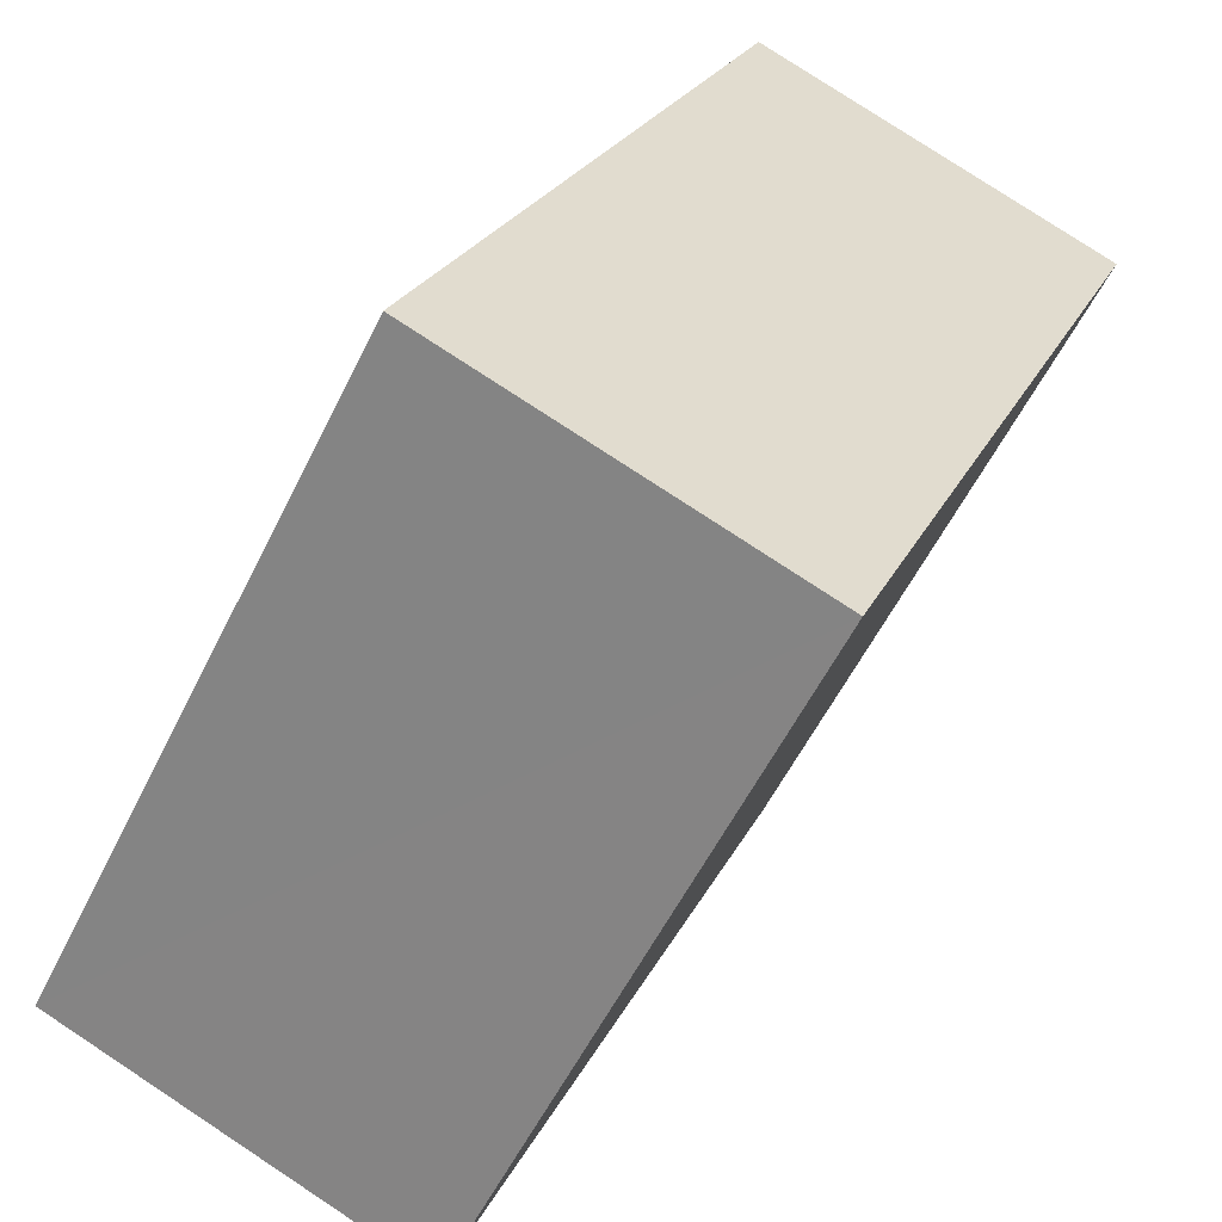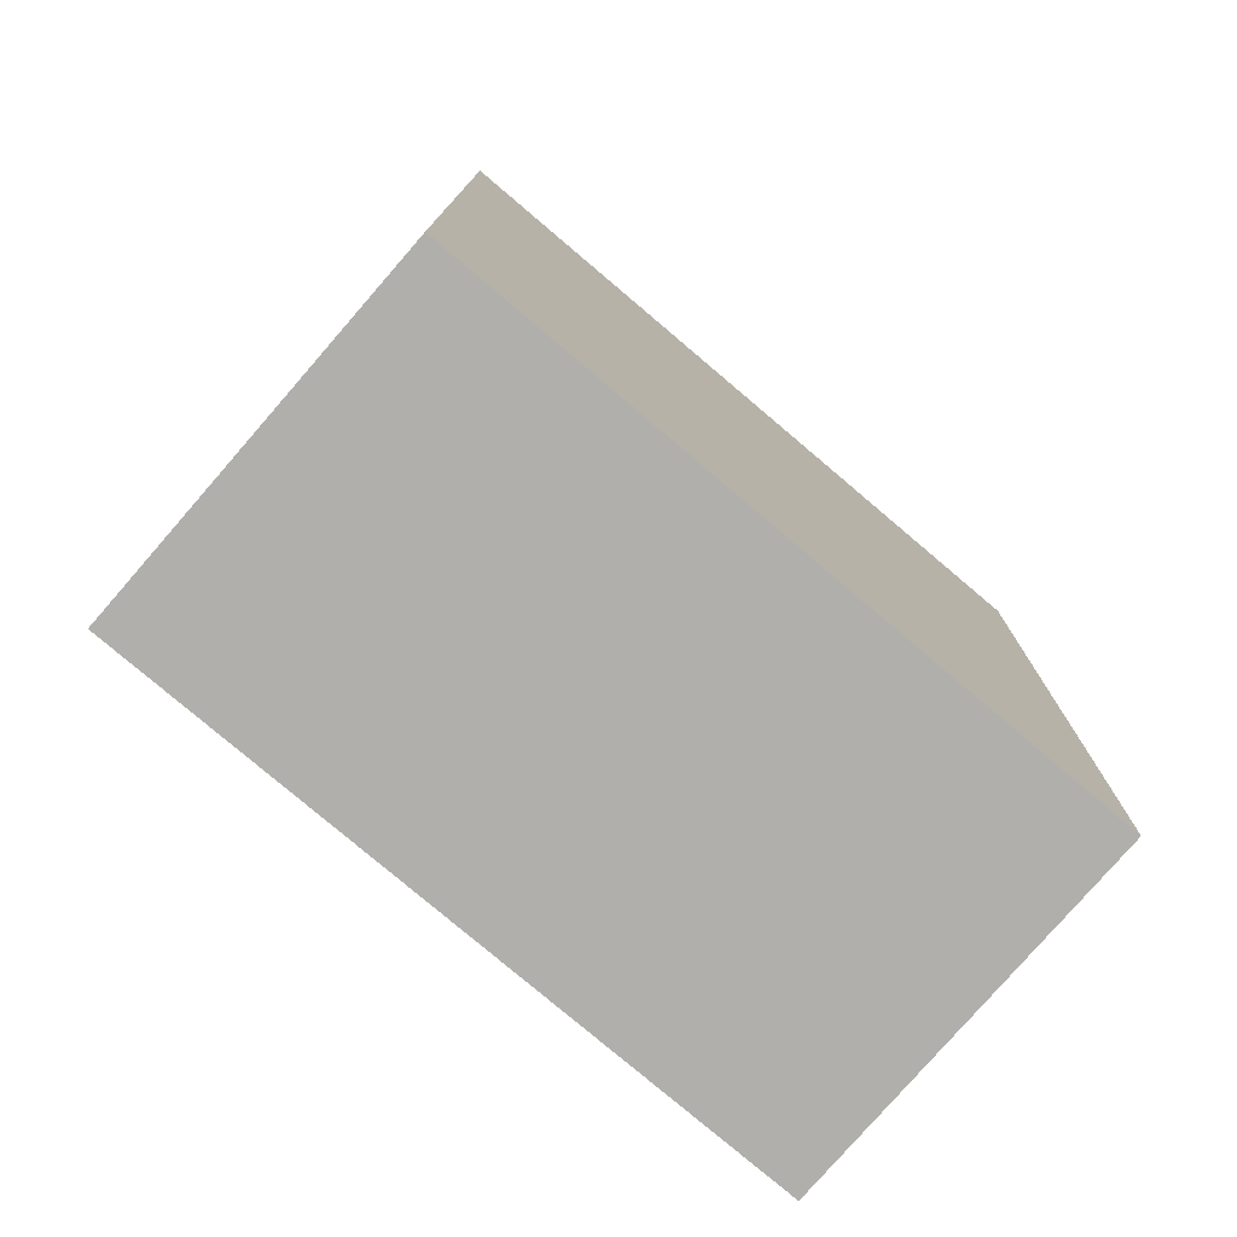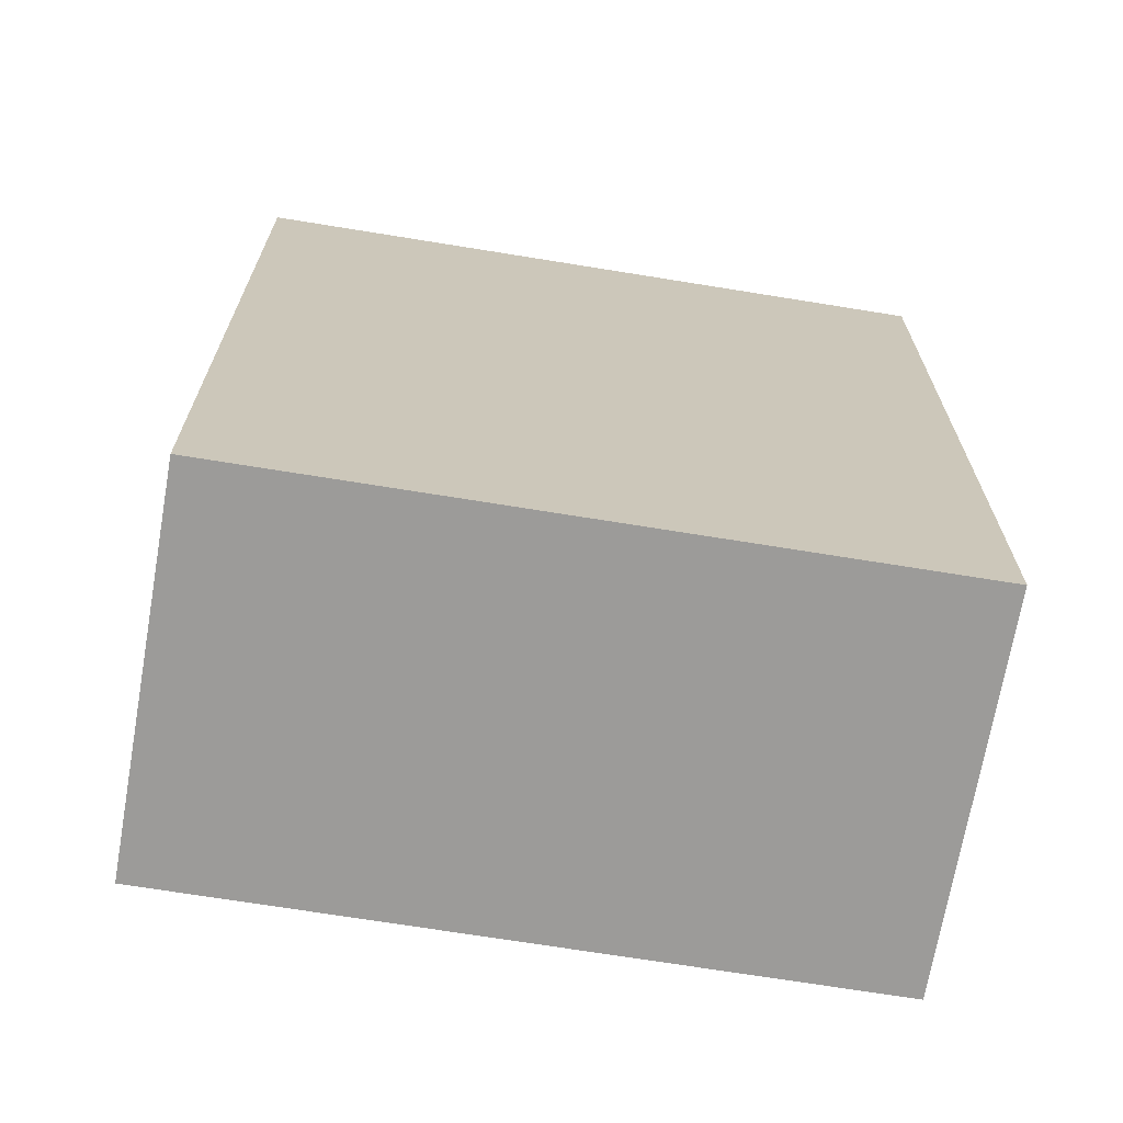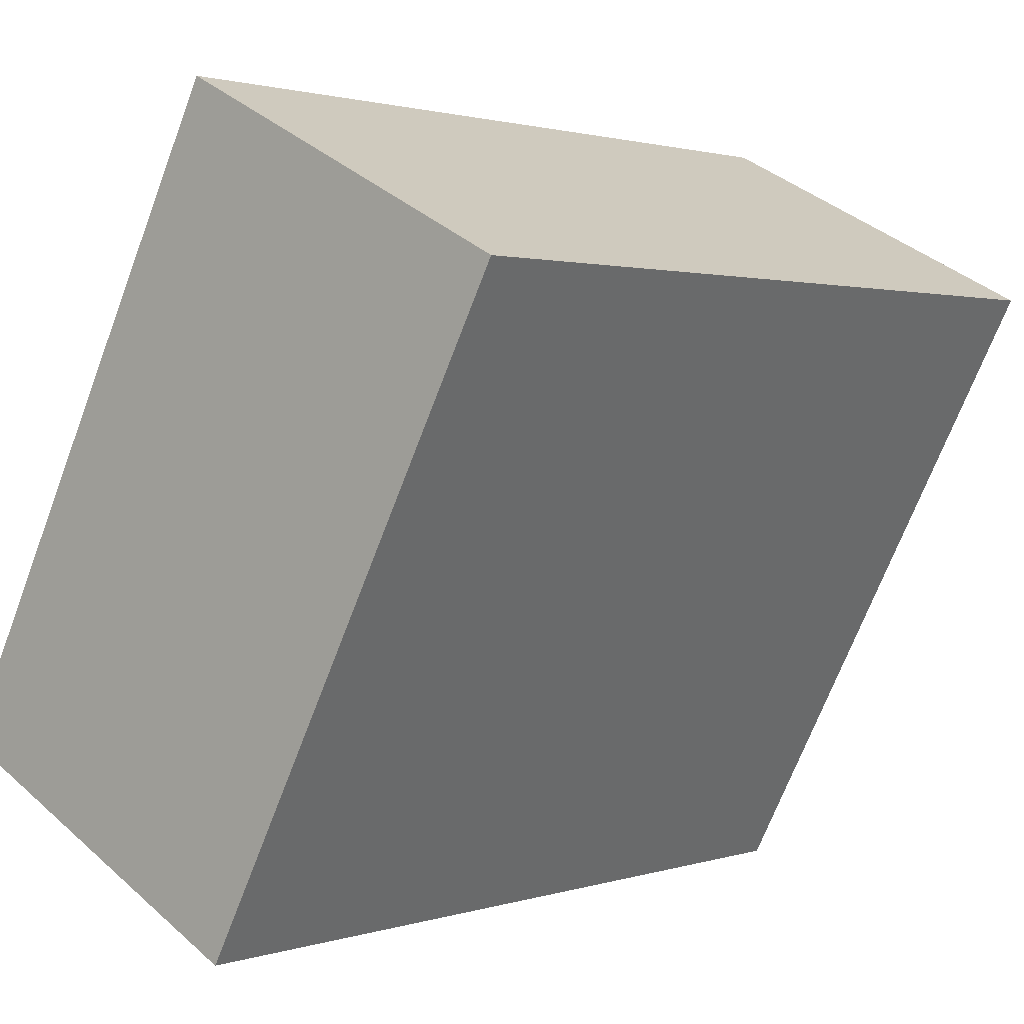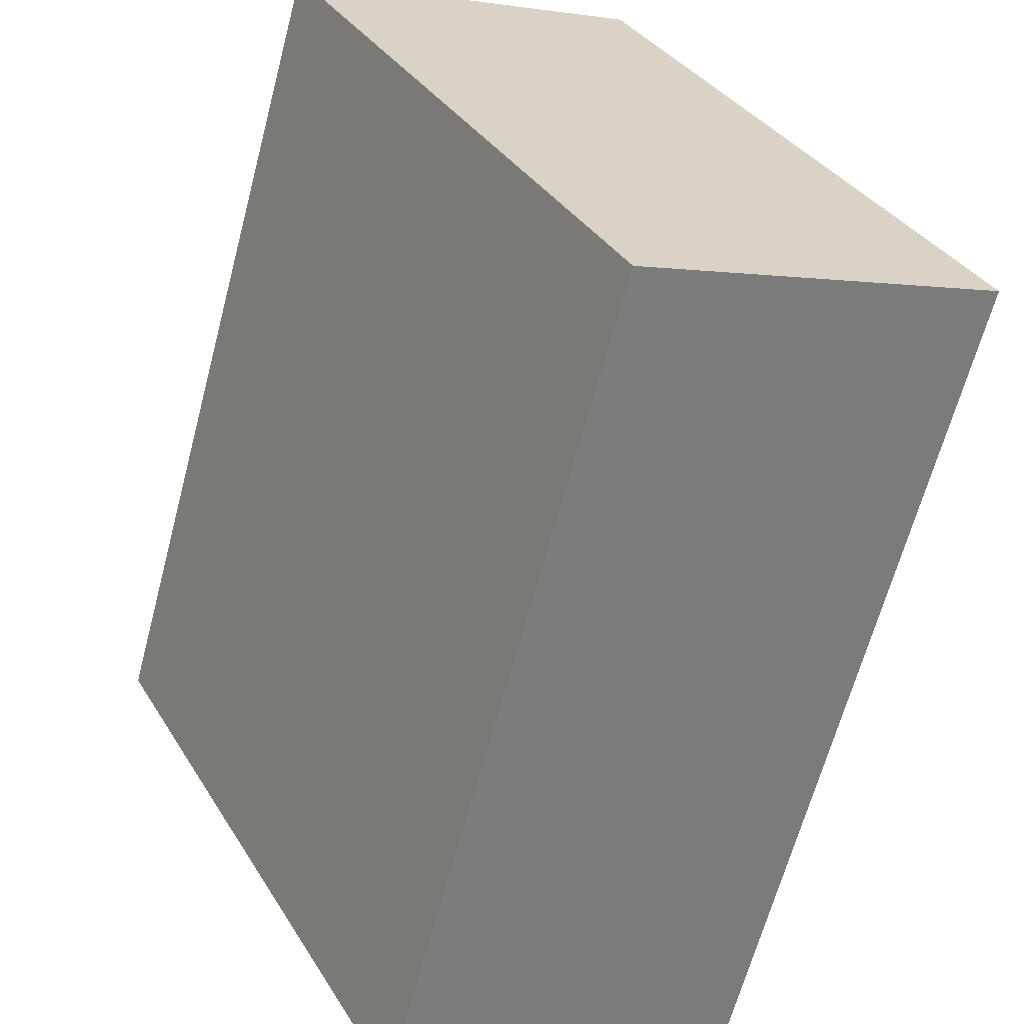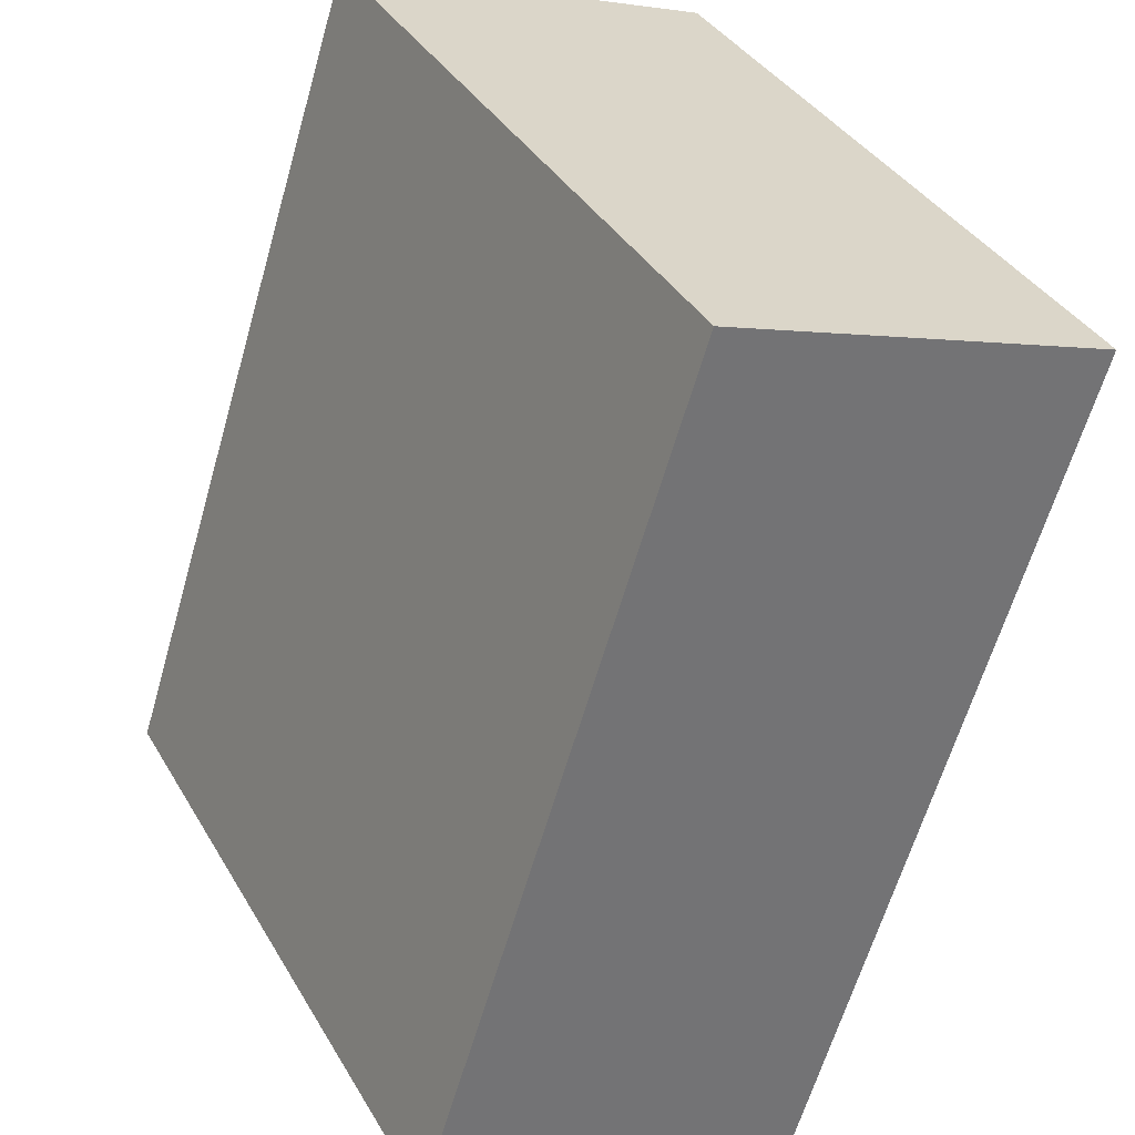
<metadata>
{"format":"obj","ext":"obj","renderer":"f3d","projection":"perspective","resolution":1024,"background":"white","views":[{"elev":23.8,"azim":-159.8,"up":"+Z"},{"elev":-78.3,"azim":22.0,"up":"+Y"},{"elev":-69.8,"azim":53.1,"up":"+Y"},{"elev":1.5,"azim":-139.7,"up":"+Z"},{"elev":-64.4,"azim":-14.8,"up":"+Z"},{"elev":-62.1,"azim":-16.0,"up":"+Z"}]}
</metadata>
<code>
v  0.0005461 25.58 -0.0008111
v  9.846 1.149e-15 -18.77
v  0 0 0
v  9.847 25.64 -18.77
v  20.32 8.218e-16 -13.42
v  20.32 25.64 -13.42
v  10.47 25.64 5.343
v  10.47 -3.272e-16 5.344
g defaultobject
f 1 2 3
f 2 1 4
f 4 5 2
f 5 4 6
f 5 7 8
f 7 5 6
f 8 1 3
f 1 8 7
f 2 8 3
f 8 2 5
f 1 6 4
f 6 1 7

</code>
